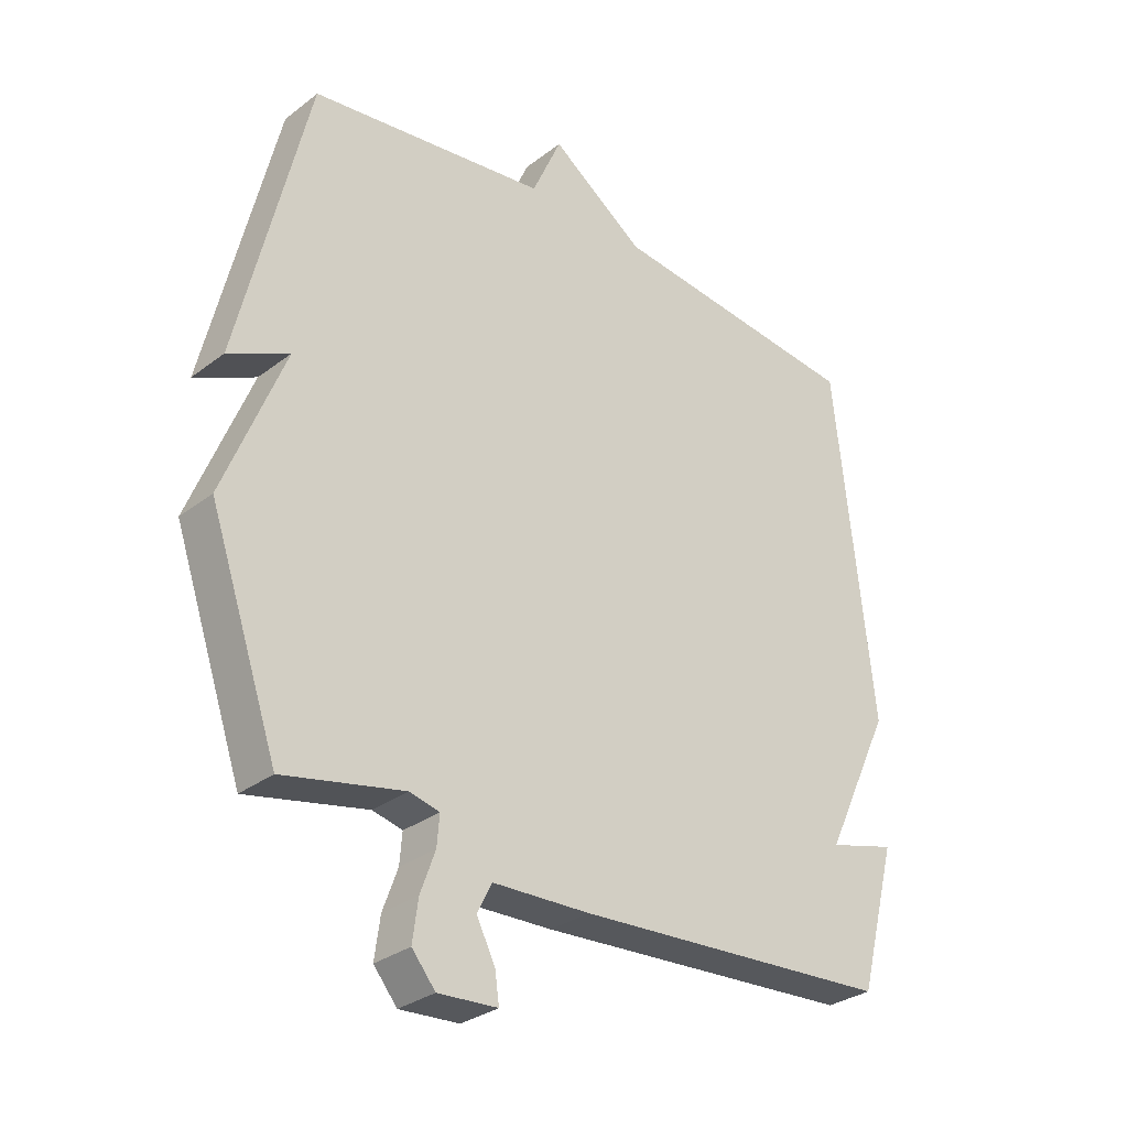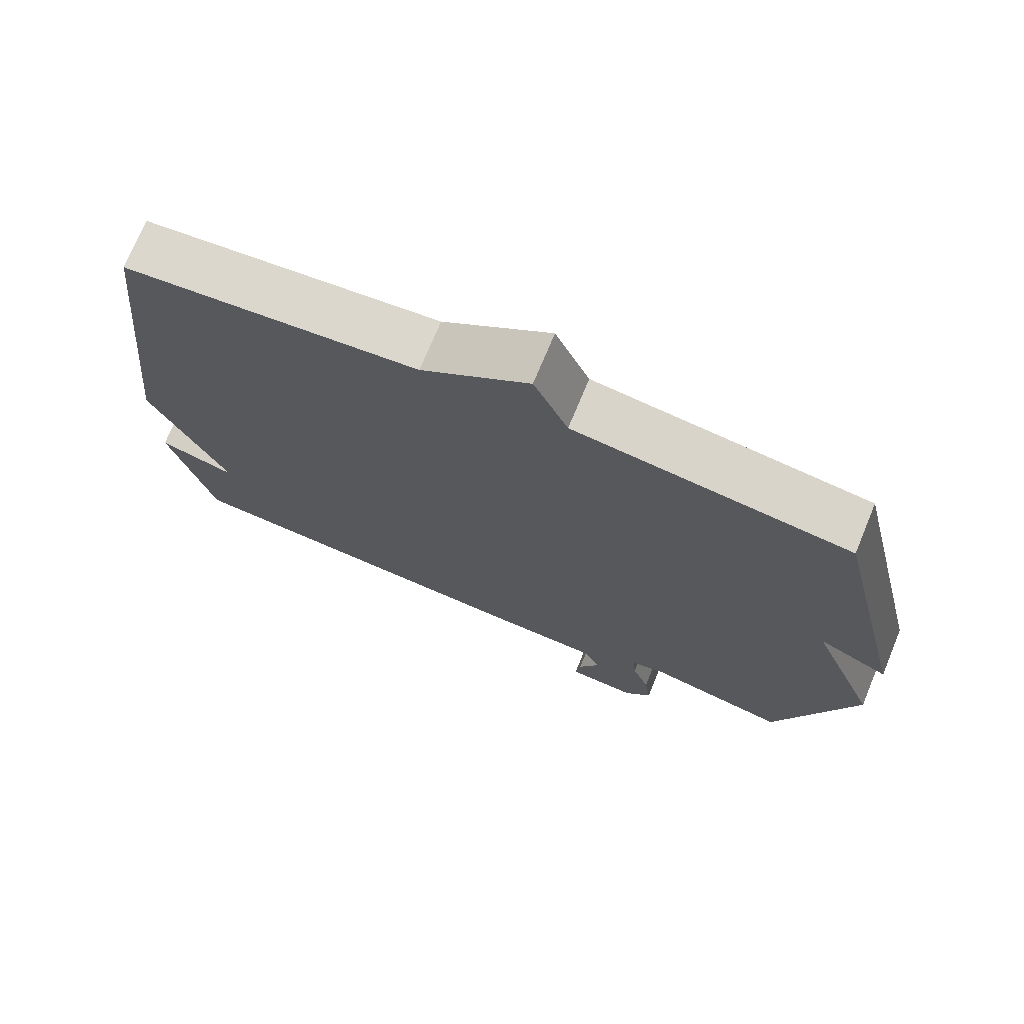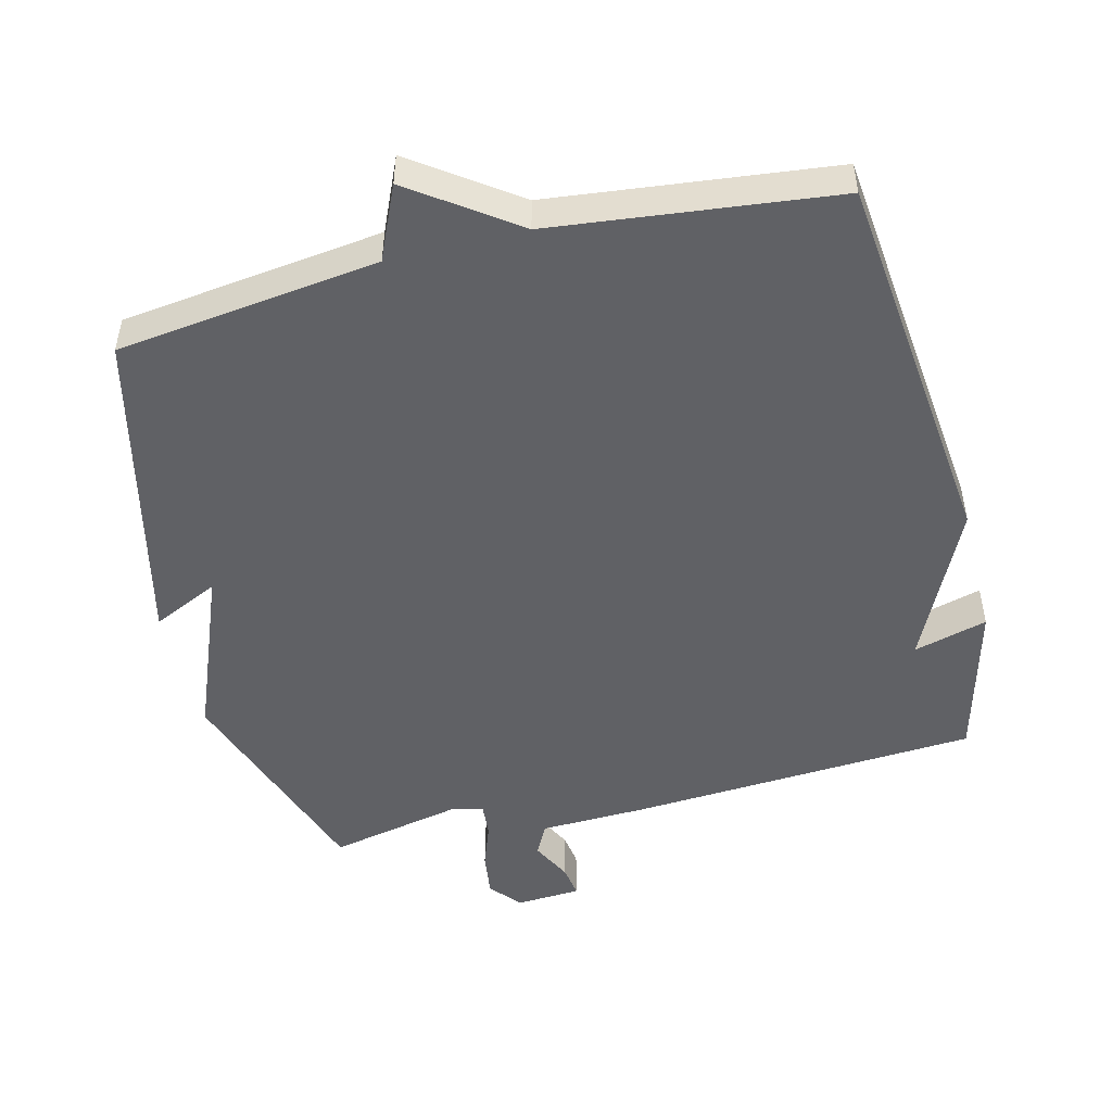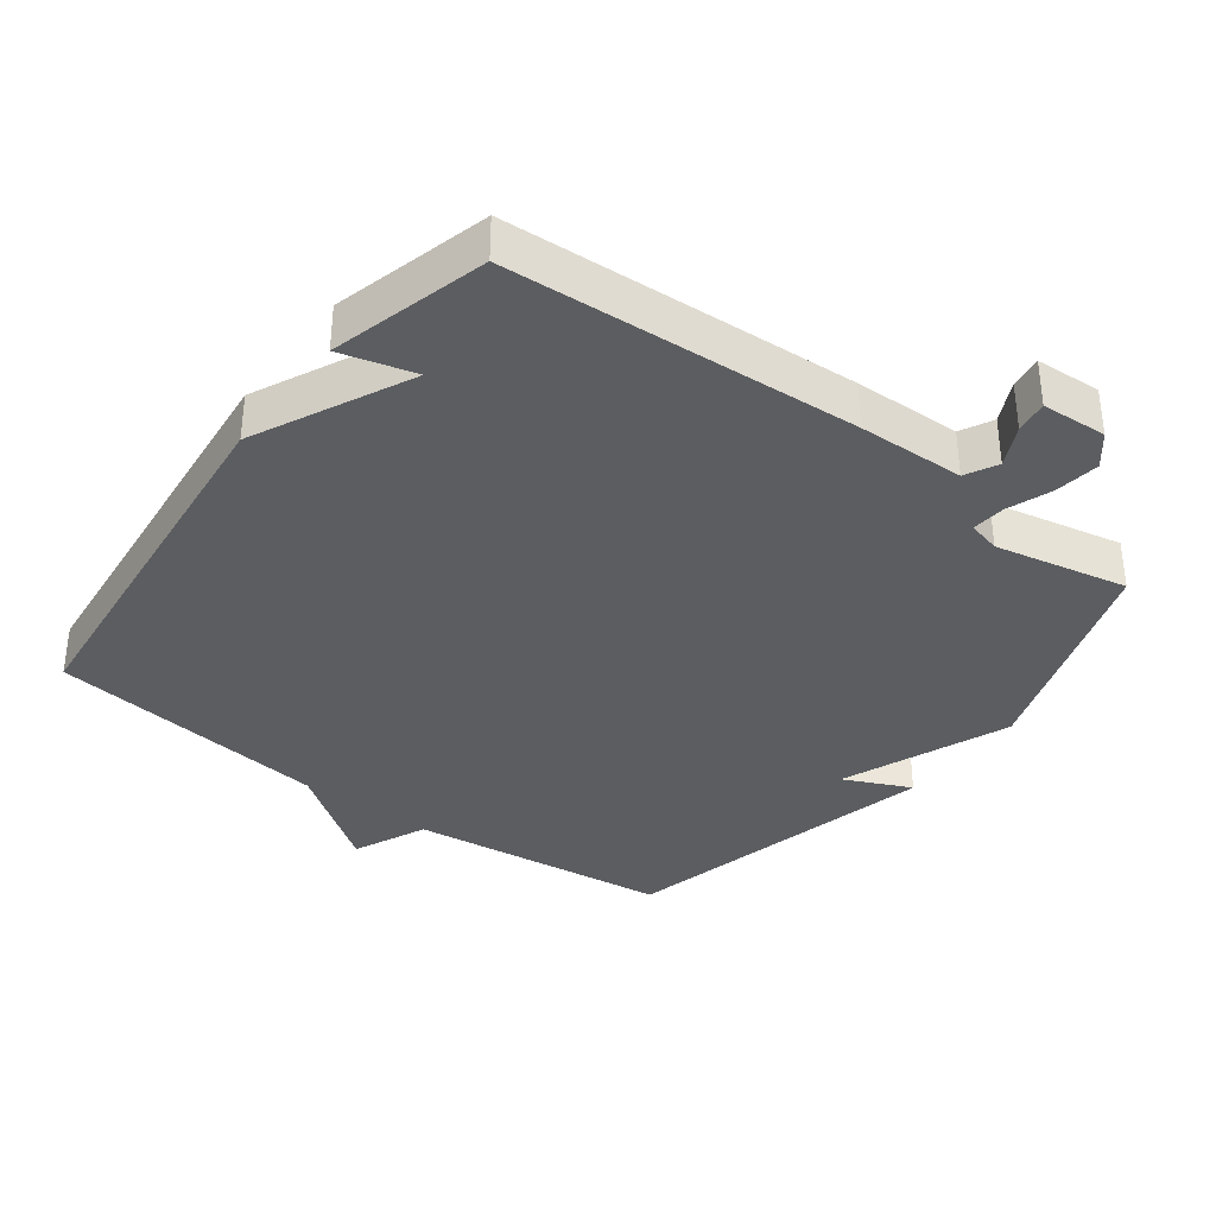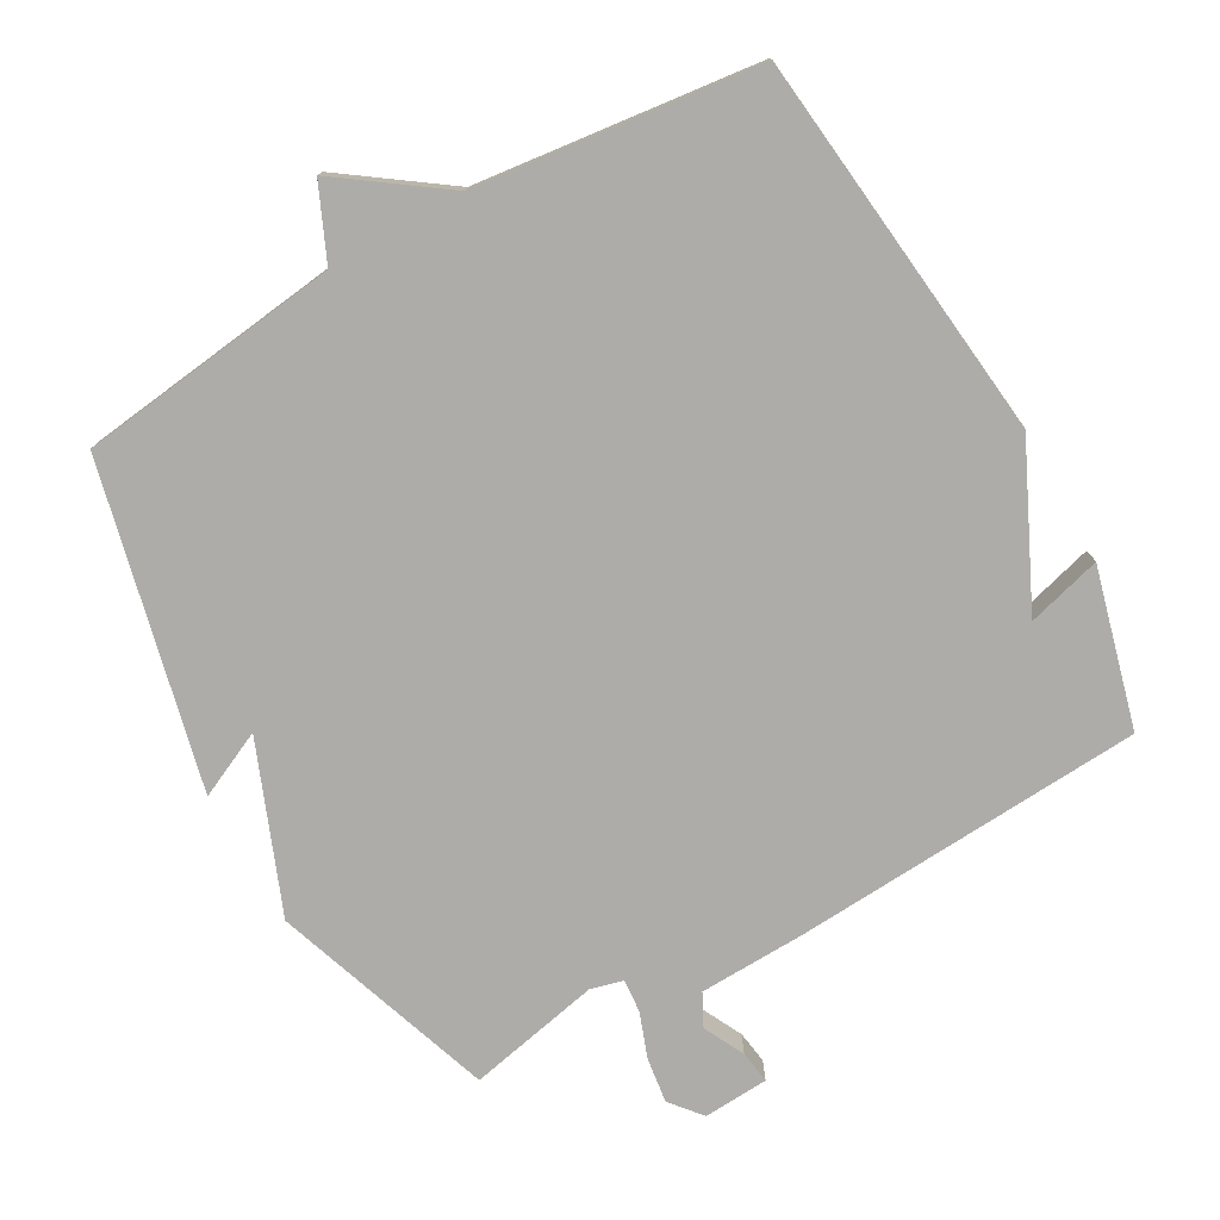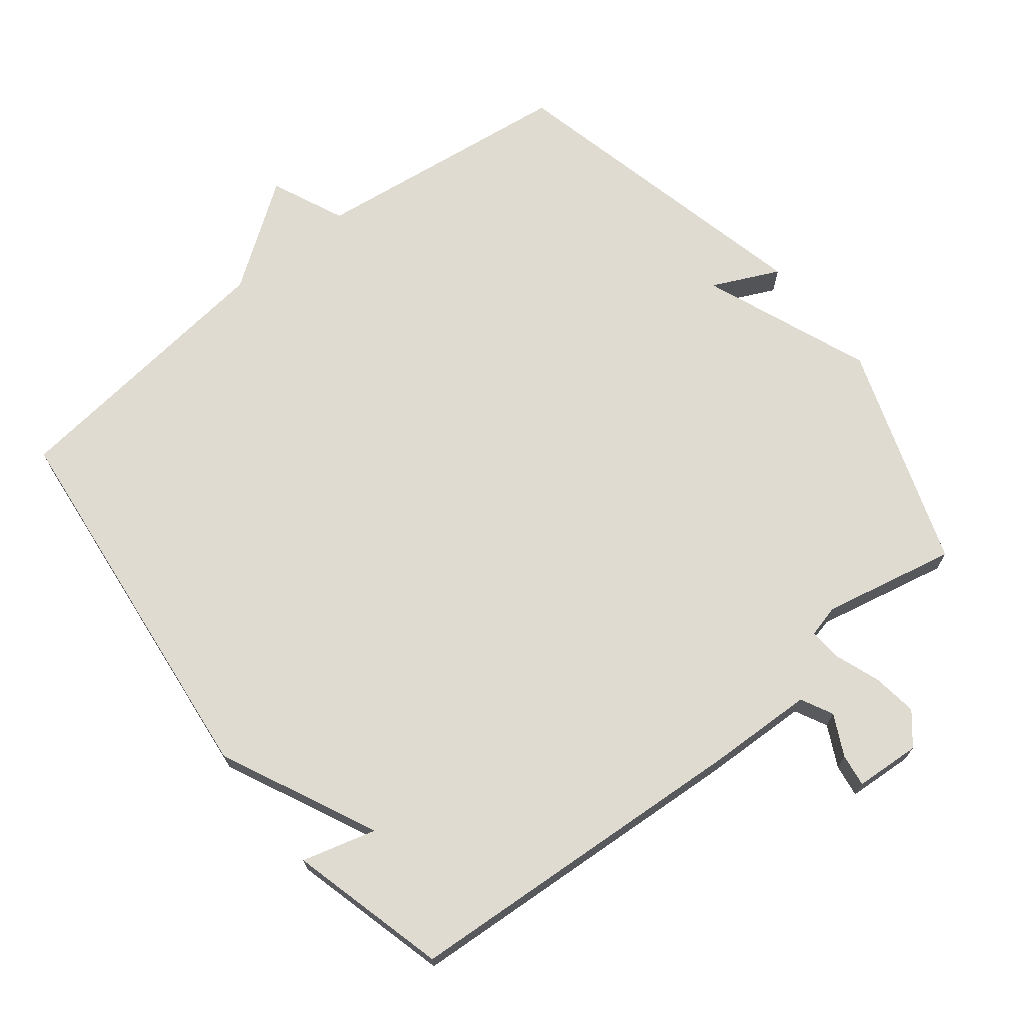
<metadata>
{"format":"obj","ext":"obj","renderer":"f3d","projection":"perspective","resolution":1024,"background":"white","views":[{"elev":-30.5,"azim":-42.3,"up":"+Z"},{"elev":72.9,"azim":-157.5,"up":"+Z"},{"elev":-49.6,"azim":14.1,"up":"+Y"},{"elev":-35.9,"azim":142.9,"up":"+Y"},{"elev":-76.8,"azim":29.4,"up":"+Y"},{"elev":70.2,"azim":141.7,"up":"+Y"}]}
</metadata>
<code>
v -0.5 0.07 0.5
v -0.115 0.07 0.548
v -0.067 0.07 0.656
v 0.085 0.07 0.548
v 0.5 0.07 0.5
v 0.561 0.07 -0.068
v 0.452 0.07 -0.298
v 0.561 0.07 -0.268
v 0.5 0.07 -0.5
v -0.016 0.07 -0.532
v -0.173 0.07 -0.537
v -0.197 0.07 -0.584
v -0.167 0.07 -0.644
v -0.16 0.07 -0.692
v -0.256 0.07 -0.698
v -0.294 0.07 -0.652
v -0.285 0.07 -0.586
v -0.261 0.07 -0.52
v -0.257 0.07 -0.471
v -0.305 0.07 -0.459
v -0.5 0.07 -0.5
v -0.612 0.07 -0.173
v -0.514 0.07 0.073
v -0.612 0.07 0.027
v -0.5 0 0.5
v -0.115 0 0.548
v -0.067 0 0.656
v 0.085 0 0.548
v 0.5 0 0.5
v 0.561 0 -0.068
v 0.452 0 -0.298
v 0.561 0 -0.268
v 0.5 0 -0.5
v -0.016 0 -0.532
v -0.173 0 -0.537
v -0.197 0 -0.584
v -0.167 0 -0.644
v -0.16 0 -0.692
v -0.256 0 -0.698
v -0.294 0 -0.652
v -0.285 0 -0.586
v -0.261 0 -0.52
v -0.257 0 -0.471
v -0.305 0 -0.459
v -0.5 0 -0.5
v -0.612 0 -0.173
v -0.514 0 0.073
v -0.612 0 0.027
f 23 24 1 2
f 22 23 2
f 21 22 2
f 20 21 2
f 2 3 4
f 20 2 4
f 19 20 4
f 5 6 7
f 4 5 7
f 19 4 7
f 18 19 7
f 16 17 18
f 15 16 18
f 14 15 18
f 13 14 18
f 12 13 18
f 11 12 18
f 10 11 18
f 9 10 18
f 8 9 18
f 7 8 18
f 26 25 48 47
f 26 47 46
f 26 46 45
f 26 45 44
f 28 27 26
f 28 26 44
f 28 44 43
f 31 30 29
f 31 29 28
f 31 28 43
f 31 43 42
f 42 41 40
f 42 40 39
f 42 39 38
f 42 38 37
f 42 37 36
f 42 36 35
f 42 35 34
f 42 34 33
f 42 33 32
f 42 32 31
f 1 25 26 2
f 2 26 27 3
f 3 27 28 4
f 4 28 29 5
f 5 29 30 6
f 6 30 31 7
f 7 31 32 8
f 8 32 33 9
f 9 33 34 10
f 10 34 35 11
f 11 35 36 12
f 12 36 37 13
f 13 37 38 14
f 14 38 39 15
f 15 39 40 16
f 16 40 41 17
f 17 41 42 18
f 18 42 43 19
f 19 43 44 20
f 20 44 45 21
f 21 45 46 22
f 22 46 47 23
f 23 47 48 24
f 24 48 25 1

</code>
